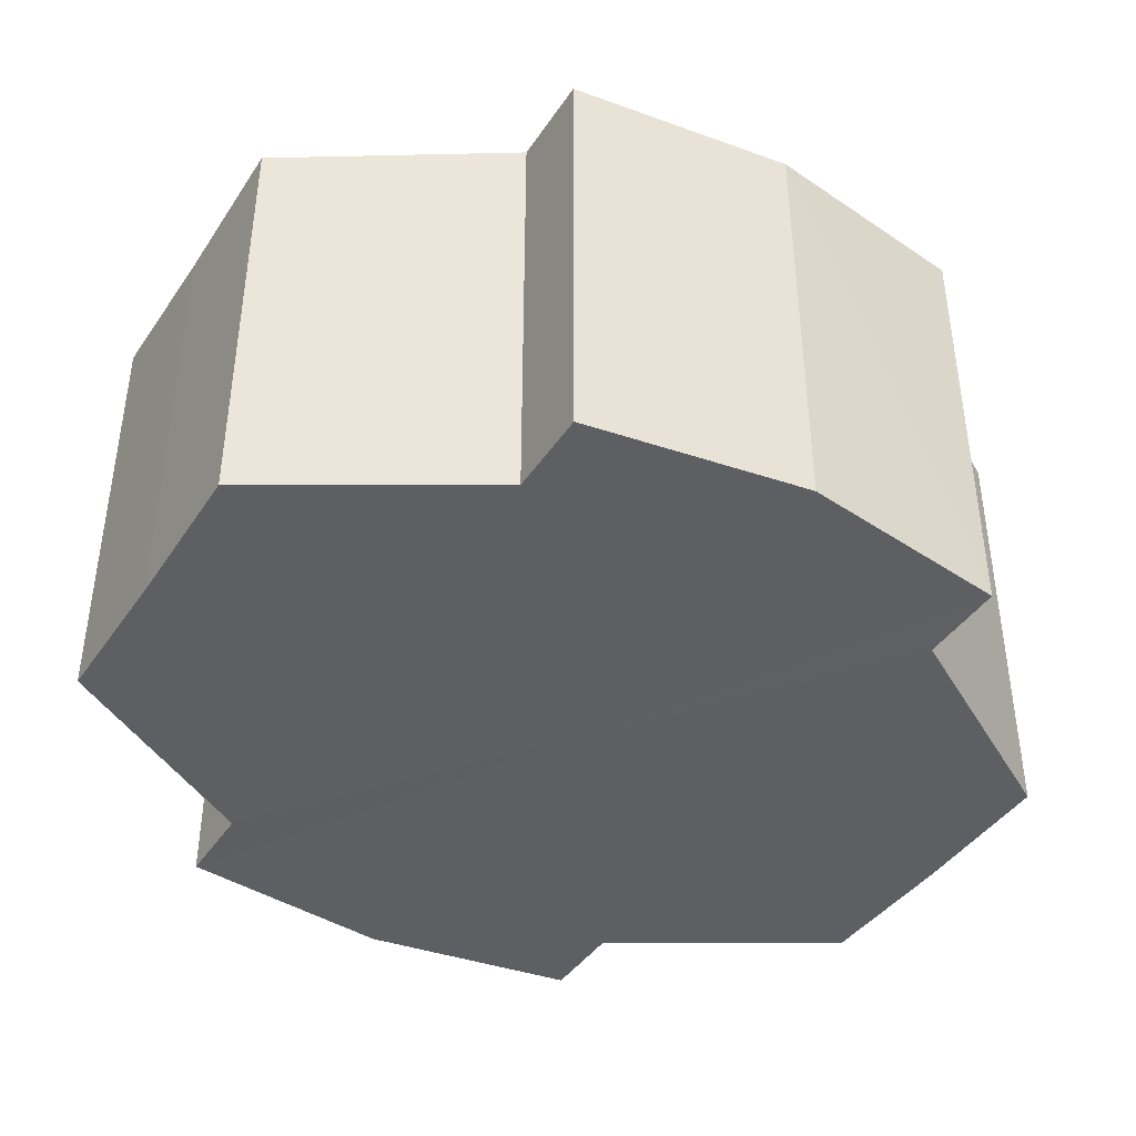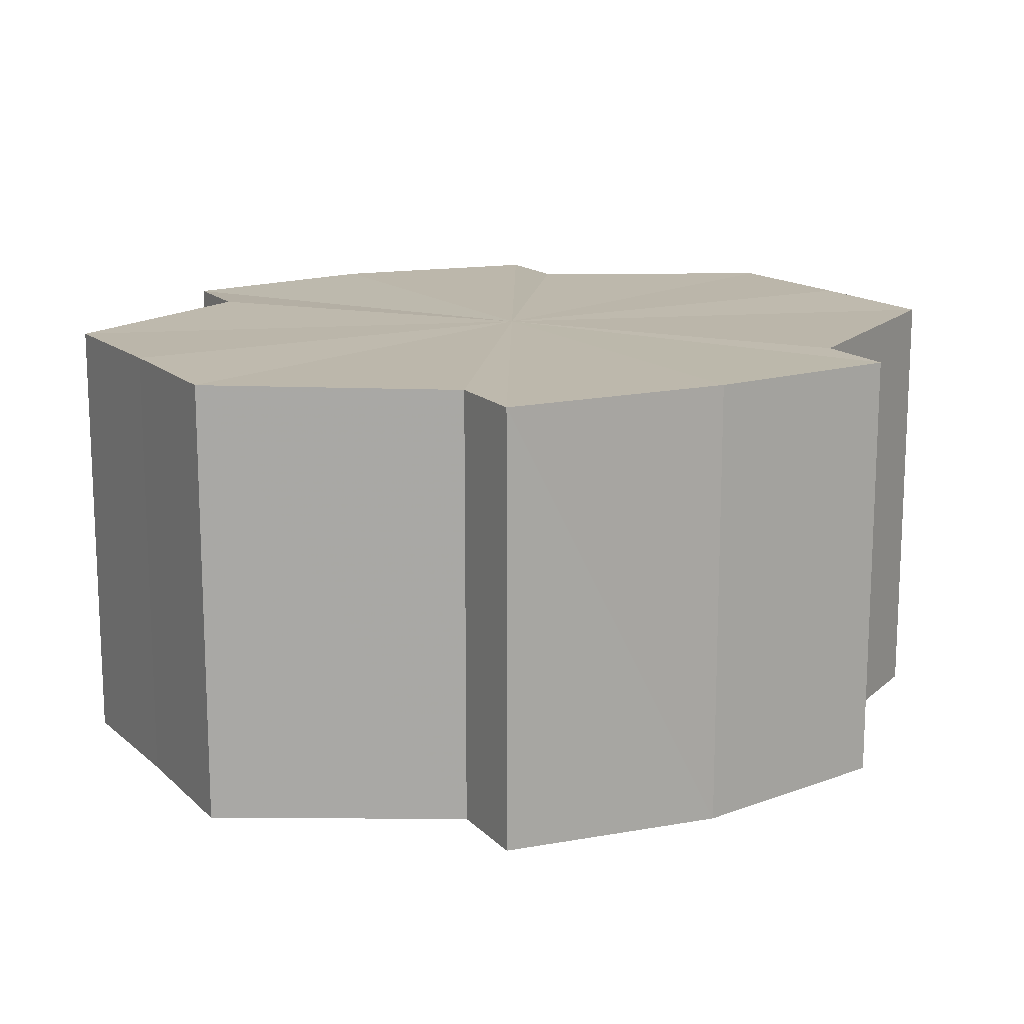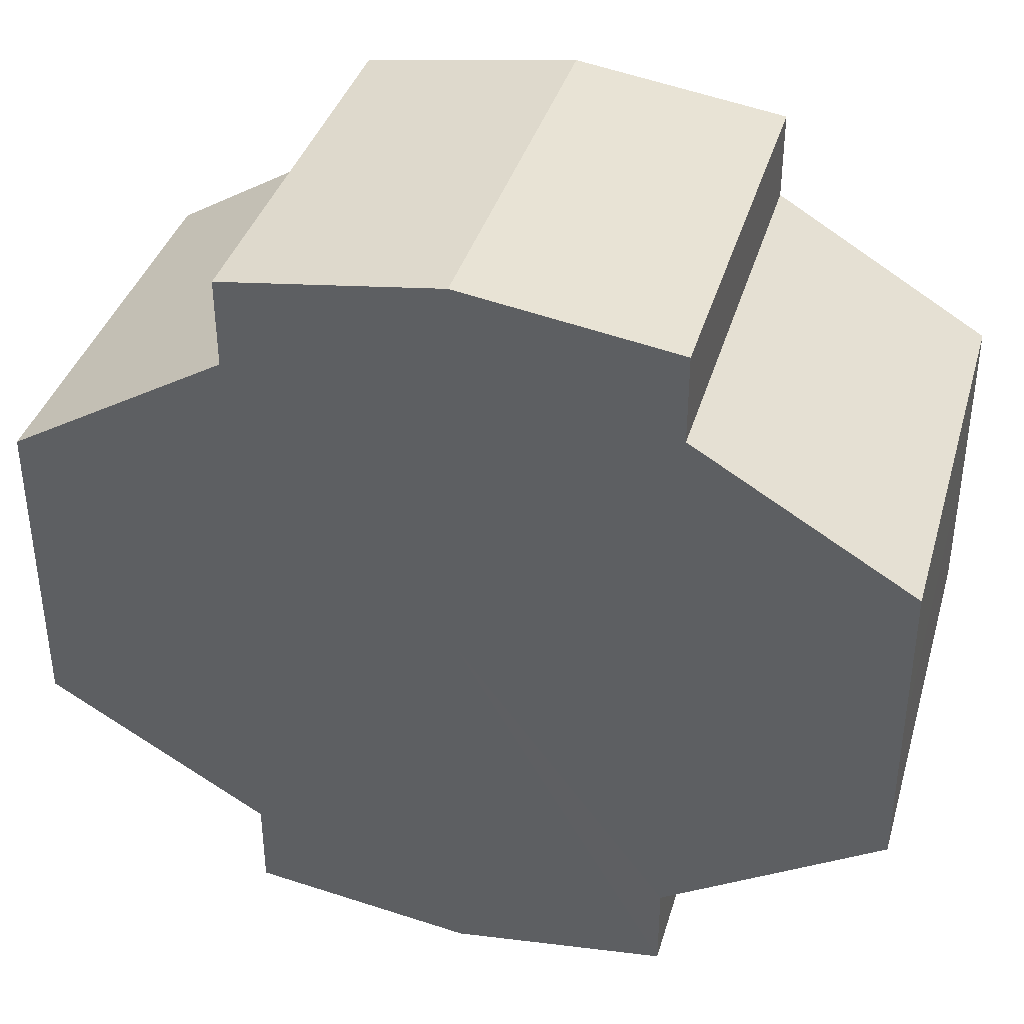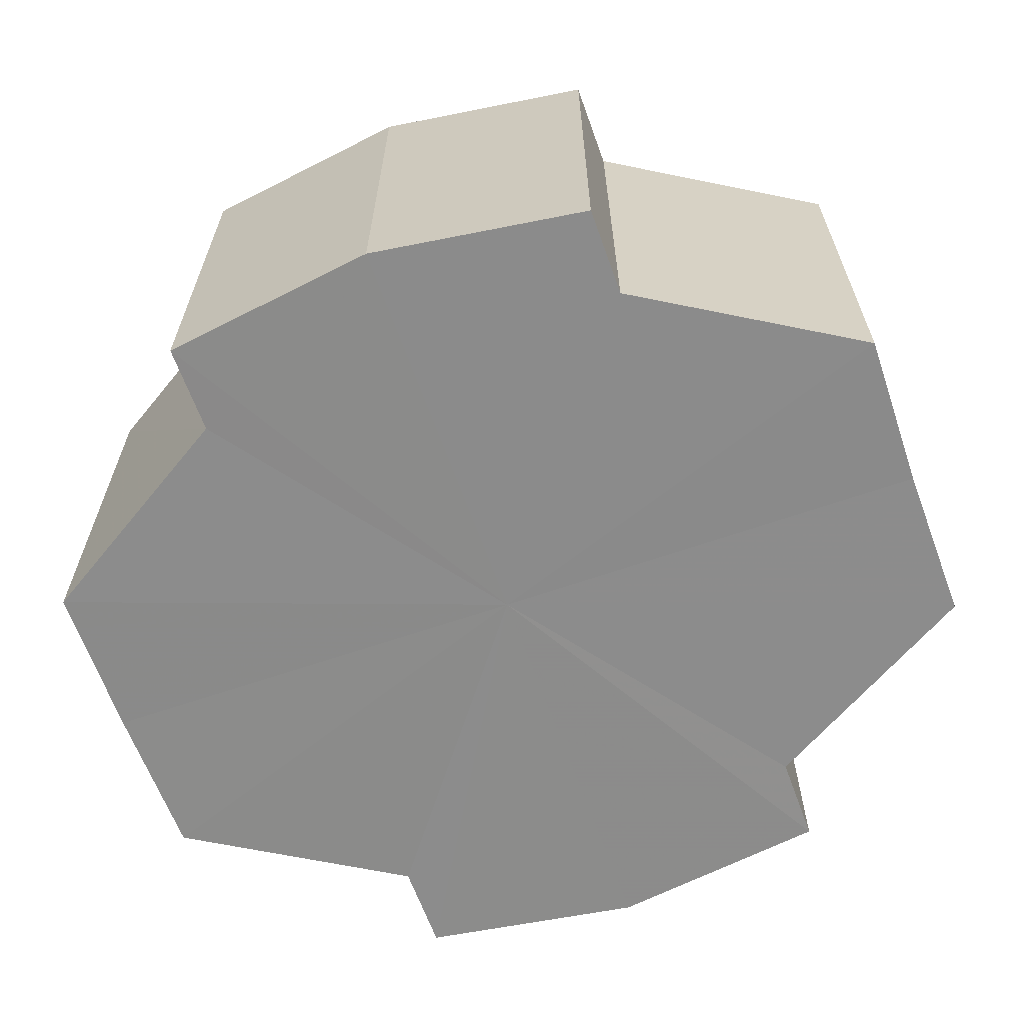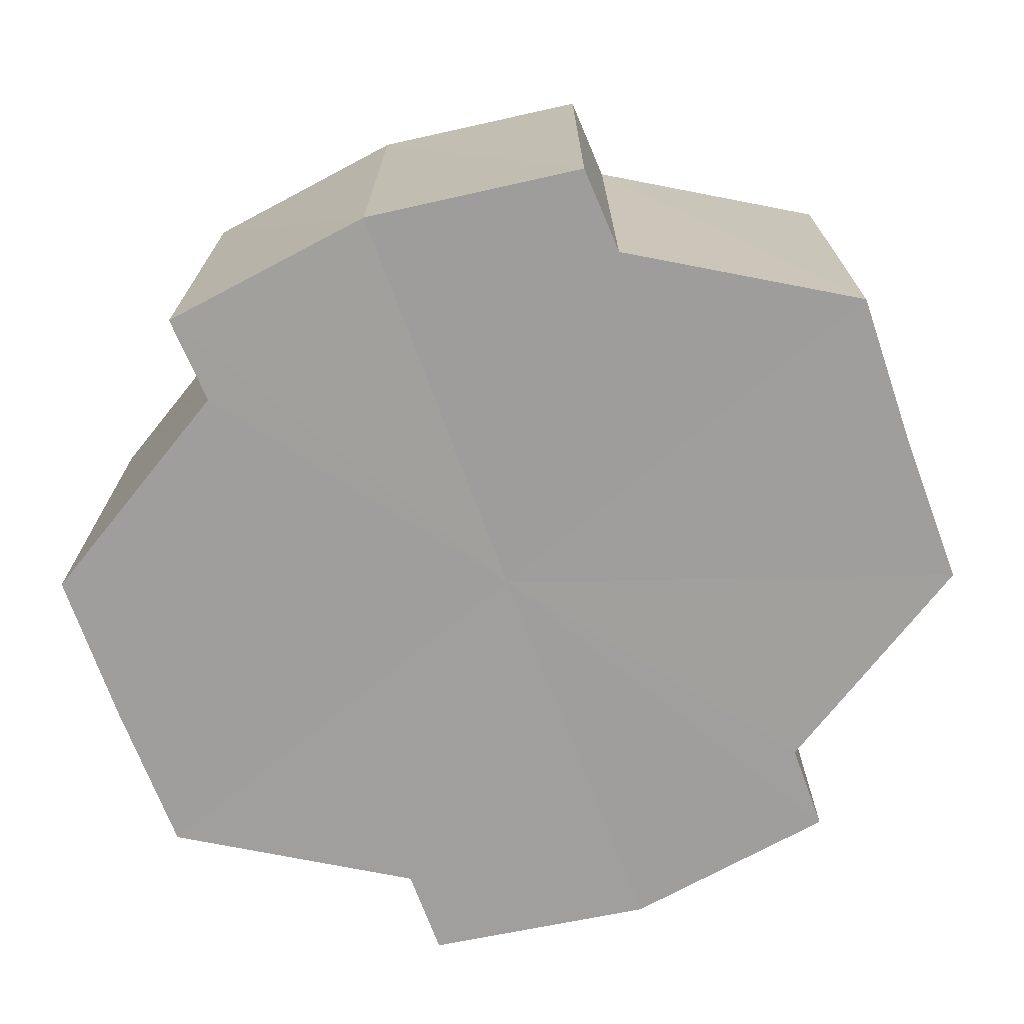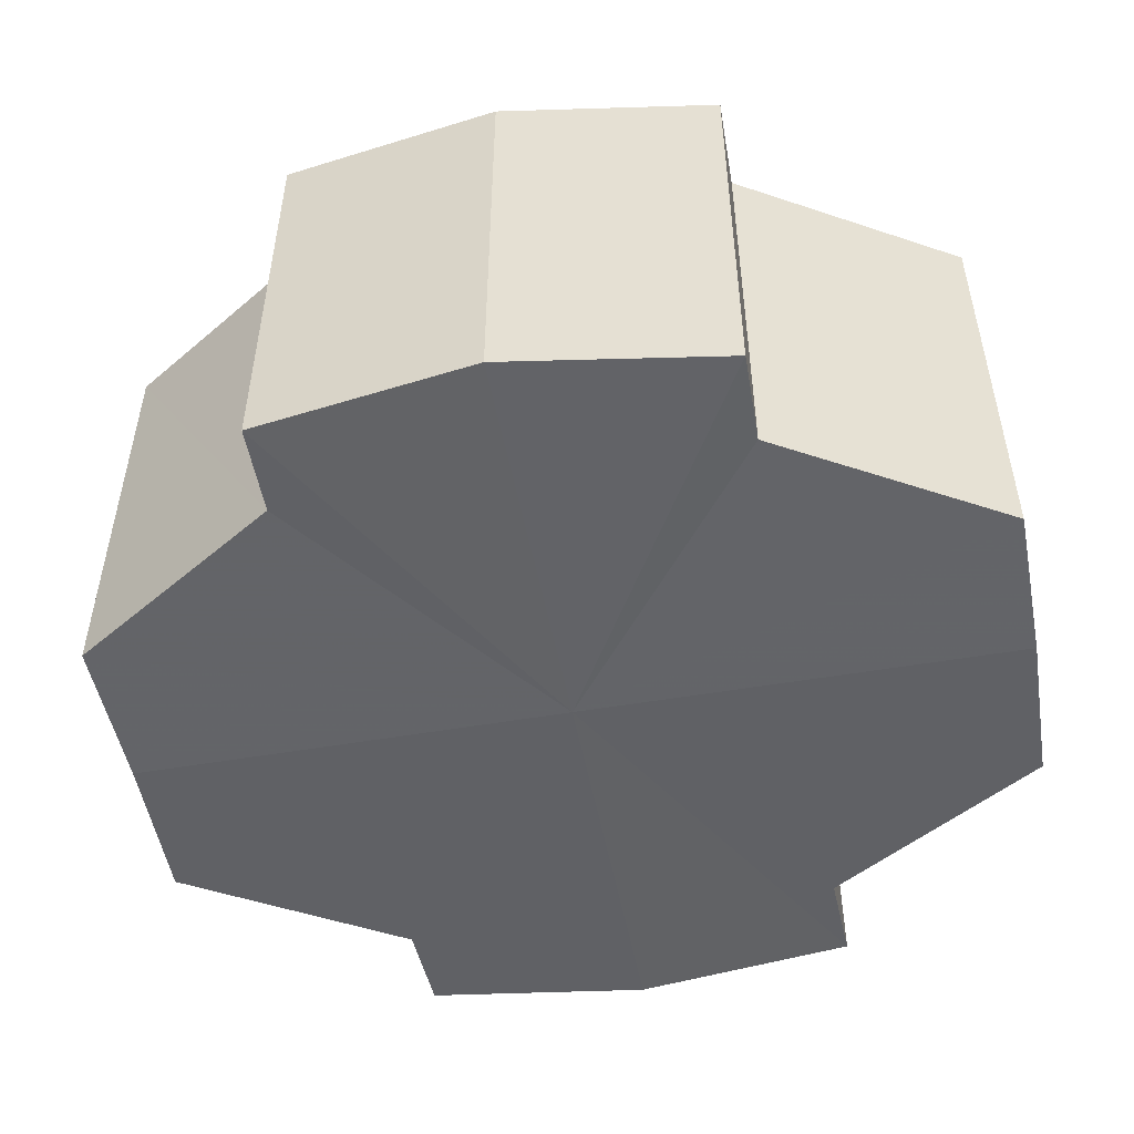
<metadata>
{"format":"obj","ext":"obj","renderer":"f3d","projection":"perspective","resolution":1024,"background":"white","views":[{"elev":-41.1,"azim":149.1,"up":"+Y"},{"elev":14.8,"azim":-29.4,"up":"+Y"},{"elev":38.0,"azim":-164.2,"up":"+Z"},{"elev":-63.9,"azim":-160.7,"up":"+Y"},{"elev":-71.2,"azim":20.3,"up":"+Y"},{"elev":-50.6,"azim":10.7,"up":"+Y"}]}
</metadata>
<code>
o 21120
v 2219 1872 7.795
v 2219 1872 7.796
v 2219 1872 7.795
v 2219 1872 7.796
v 2219 1872 7.796
v 2219 1872 7.795
v 2219 1872 7.795
v 2219 1872 7.796
v 2219 1872 7.796
v 2219 1872 7.813
v 2219 1872 7.795
v 2219 1872 7.8
v 2219 1872 7.806
v 2219 1872 7.813
v 2219 1872 7.821
v 2219 1872 7.827
v 2219 1872 7.796
v 2219 1872 7.831
v 2219 1872 7.8
v 2219 1872 7.796
v 2219 1872 7.8
v 2219 1872 7.806
v 2219 1872 7.8
v 2219 1872 7.806
v 2219 1872 7.813
v 2219 1872 7.806
v 2219 1872 7.813
v 2219 1872 7.821
v 2219 1872 7.813
v 2219 1872 7.821
v 2219 1872 7.827
v 2219 1872 7.821
v 2219 1872 7.827
v 2219 1872 7.831
v 2219 1872 7.827
v 2219 1872 7.831
v 2219 1872 7.832
v 2219 1872 7.832
v 2219 1872 7.831
v 2219 1872 7.831
v 2219 1872 7.827
v 2219 1872 7.831
v 2219 1872 7.832
v 2219 1872 7.821
v 2219 1872 7.827
v 2219 1872 7.831
v 2219 1872 7.832
v 2219 1872 7.831
v 2219 1872 7.832
v 2219 1872 7.813
v 2219 1872 7.821
v 2219 1872 7.806
v 2219 1872 7.813
v 2219 1872 7.8
v 2219 1872 7.806
v 2219 1872 7.796
v 2219 1872 7.8
v 2219 1872 7.796
v 2219 1872 7.8
v 2219 1872 7.796
v 2219 1872 7.806
v 2219 1872 7.8
v 2219 1872 7.8
v 2219 1872 7.8
v 2219 1872 7.813
v 2219 1872 7.806
v 2219 1872 7.821
v 2219 1872 7.813
v 2219 1872 7.806
v 2219 1872 7.806
v 2219 1872 7.827
v 2219 1872 7.821
v 2219 1872 7.831
v 2219 1872 7.827
v 2219 1872 7.813
v 2219 1872 7.813
v 2219 1872 7.821
v 2219 1872 7.821
v 2219 1872 7.827
v 2219 1872 7.827
v 2219 1872 7.831
v 2219 1872 7.813
v 2219 1872 7.795
v 2219 1872 7.796
v 2219 1872 7.796
v 2219 1872 7.8
v 2219 1872 7.8
v 2219 1872 7.806
v 2219 1872 7.806
v 2219 1872 7.813
v 2219 1872 7.813
v 2219 1872 7.821
v 2219 1872 7.821
v 2219 1872 7.827
v 2219 1872 7.827
v 2219 1872 7.831
v 2219 1872 7.831
v 2219 1872 7.832
f 1 2 3
f 4 1 5
f 5 6 7
f 7 8 9
f 10 8 11
f 10 12 8
f 10 13 12
f 10 14 13
f 10 15 14
f 10 16 15
f 10 11 17
f 10 18 16
f 19 17 20
f 10 17 21
f 22 23 19
f 10 21 24
f 25 26 22
f 10 24 27
f 28 29 25
f 10 27 30
f 31 32 28
f 10 30 33
f 34 35 31
f 10 33 36
f 10 36 37
f 10 37 18
f 38 36 39
f 40 41 34
f 42 43 38
f 41 44 45
f 46 47 42
f 47 48 49
f 44 50 51
f 50 52 53
f 52 54 55
f 54 56 57
f 58 59 60
f 59 61 62
f 60 63 64
f 61 65 66
f 65 67 68
f 64 69 70
f 67 71 72
f 71 73 74
f 70 75 76
f 76 77 78
f 78 79 80
f 80 18 81
f 82 83 84
f 82 85 83
f 82 84 86
f 82 87 85
f 82 86 88
f 82 89 87
f 82 88 90
f 82 91 89
f 82 90 92
f 82 93 91
f 82 92 94
f 82 95 93
f 82 94 96
f 82 97 95
f 82 96 98
f 82 98 97

</code>
